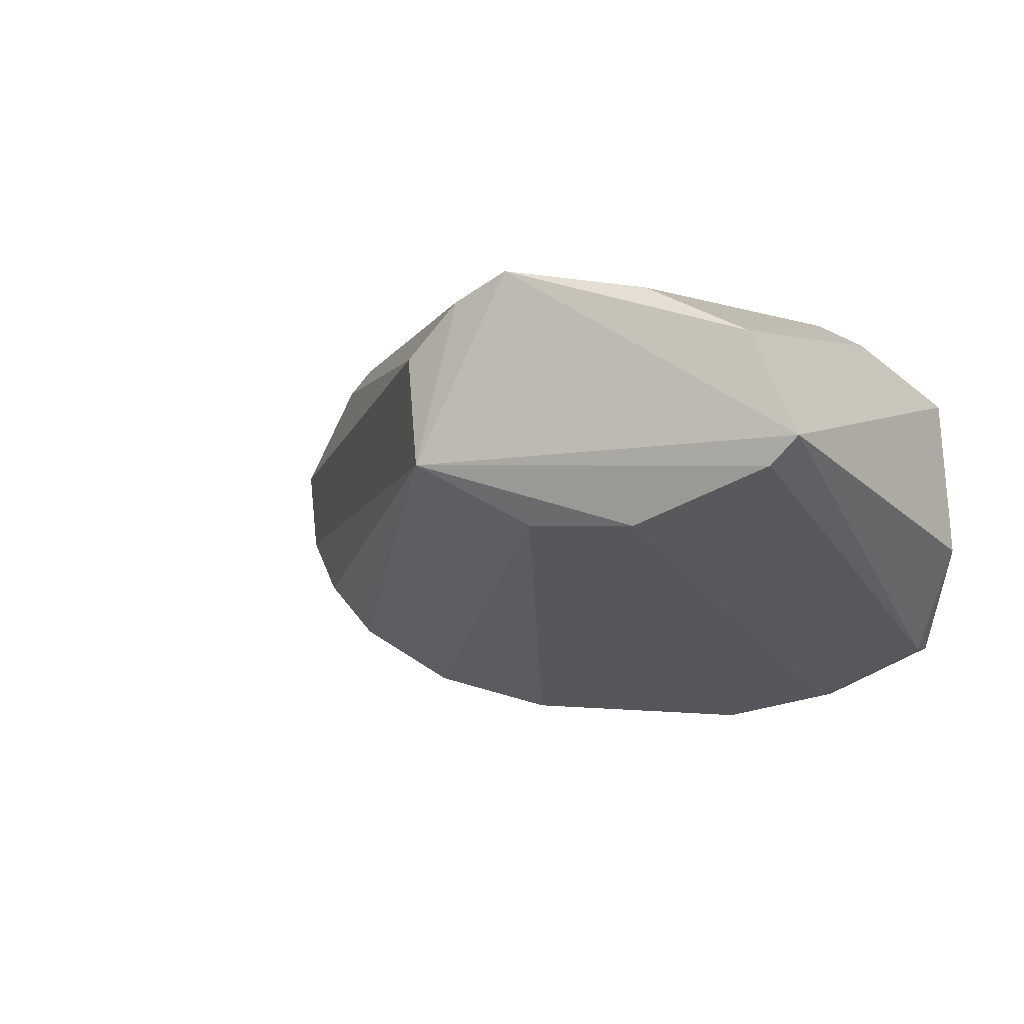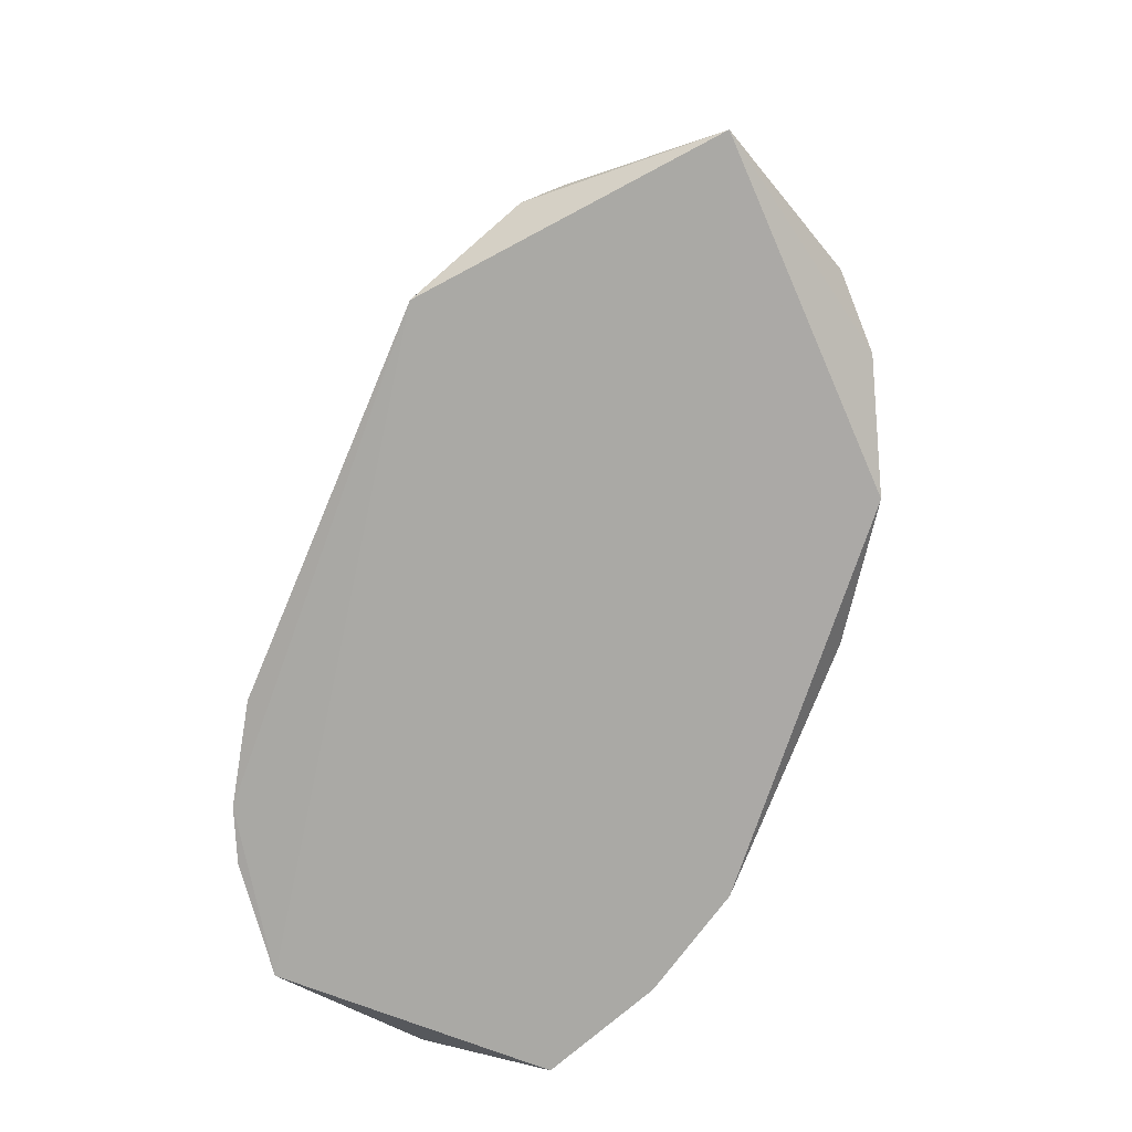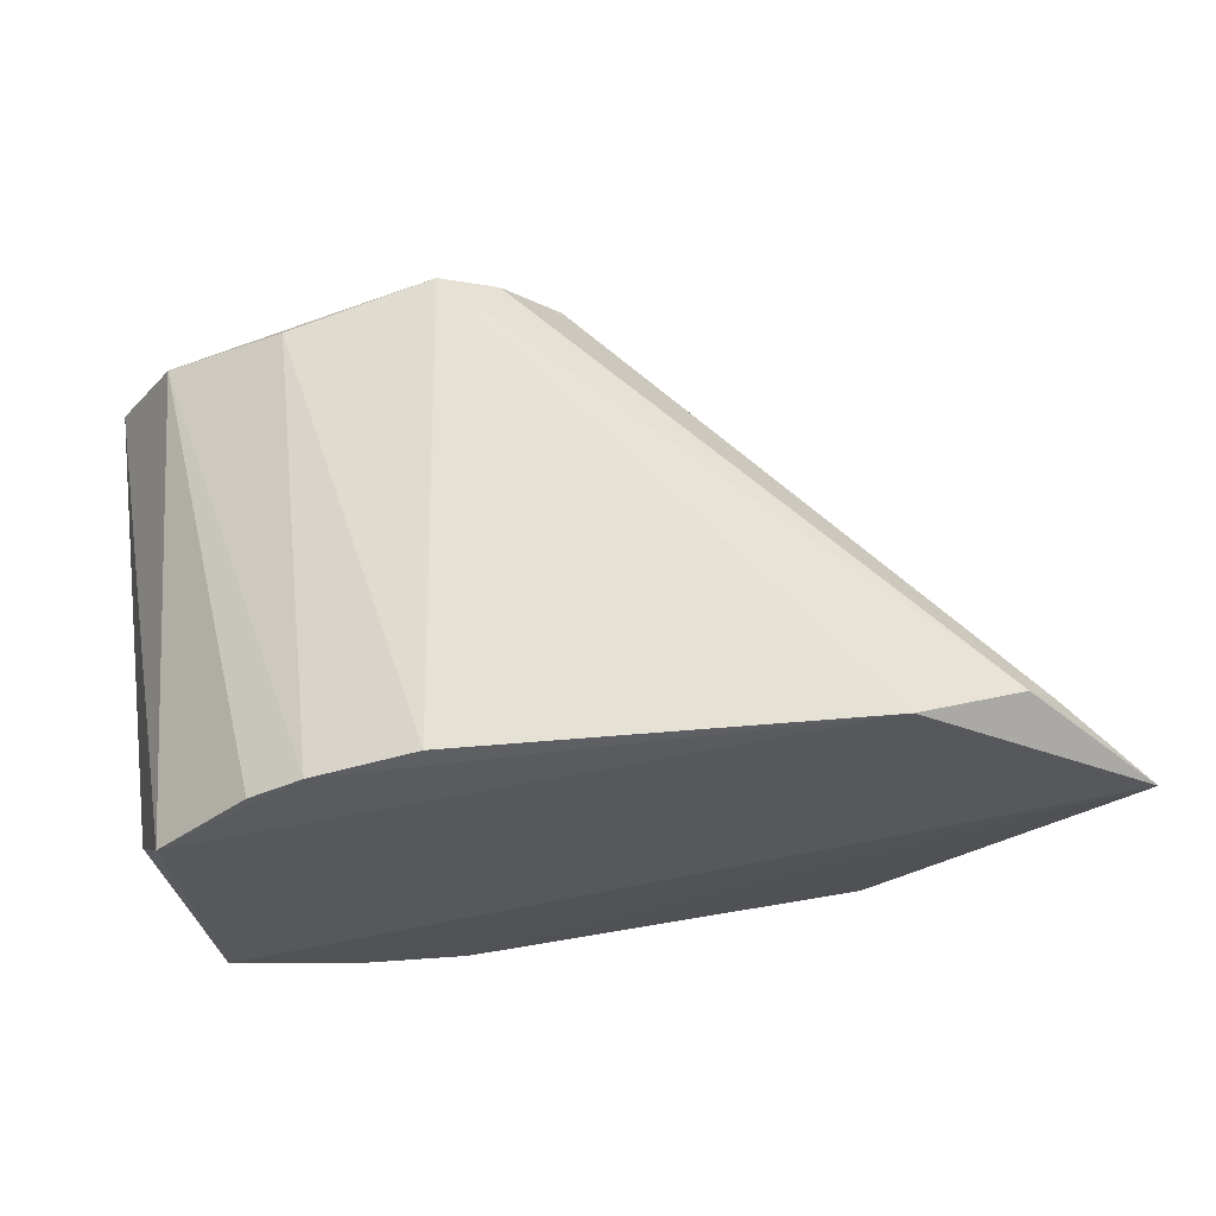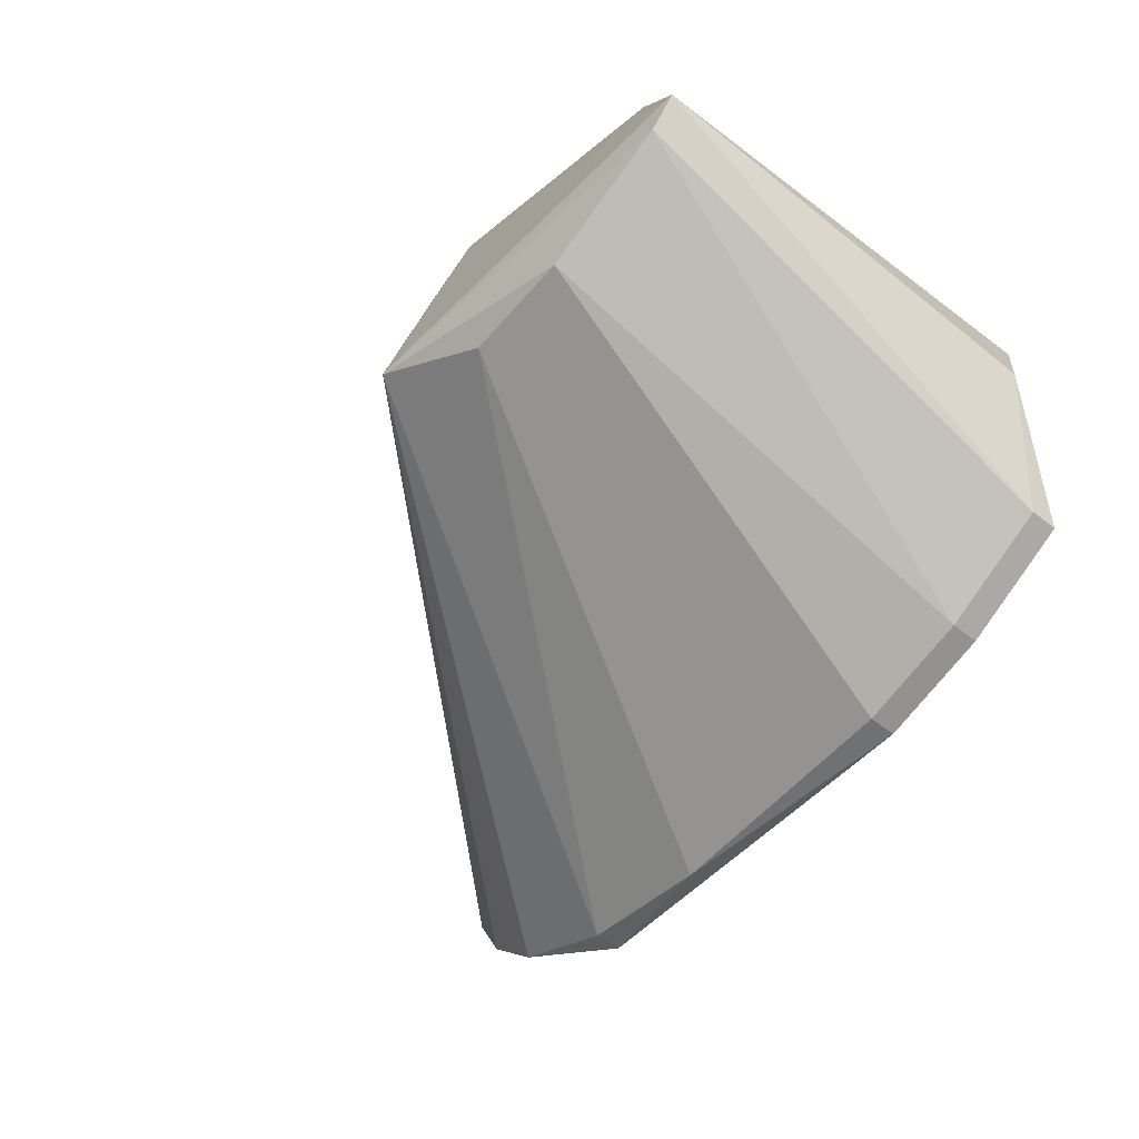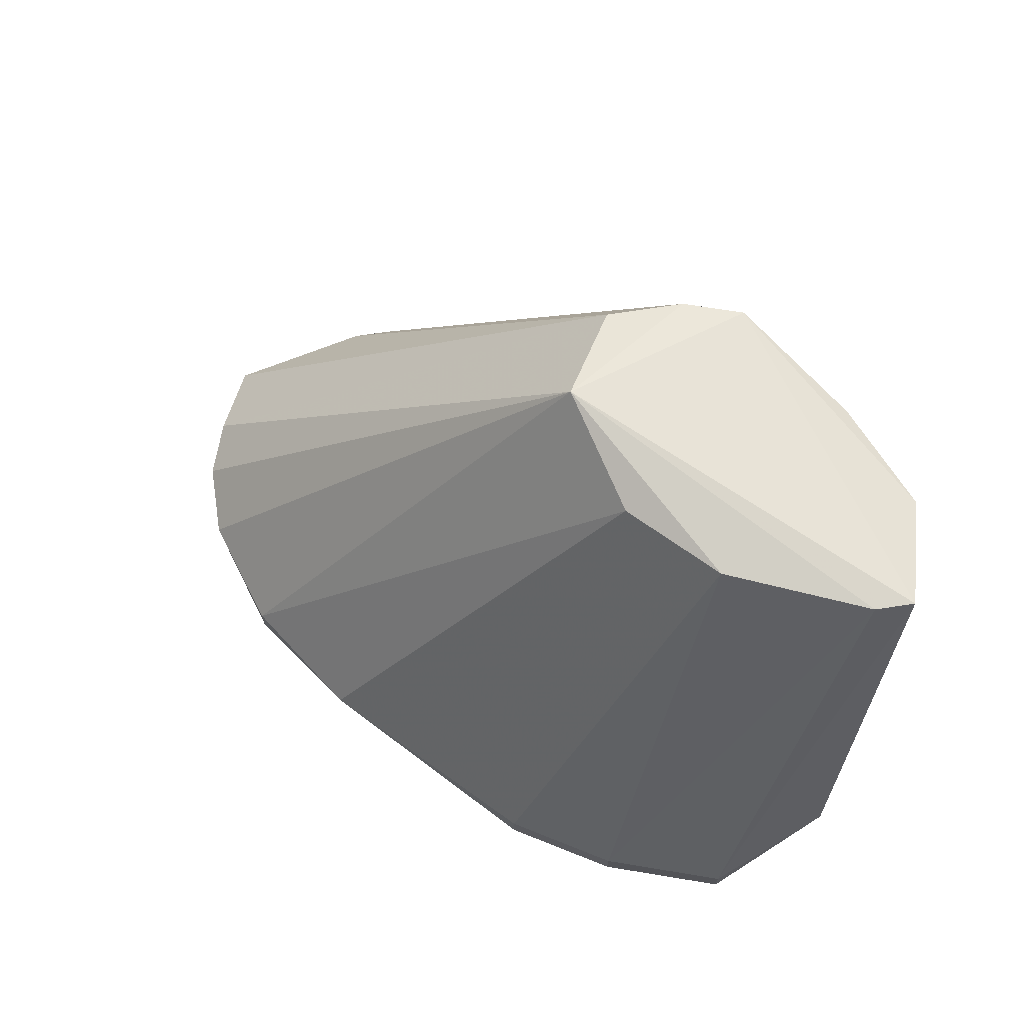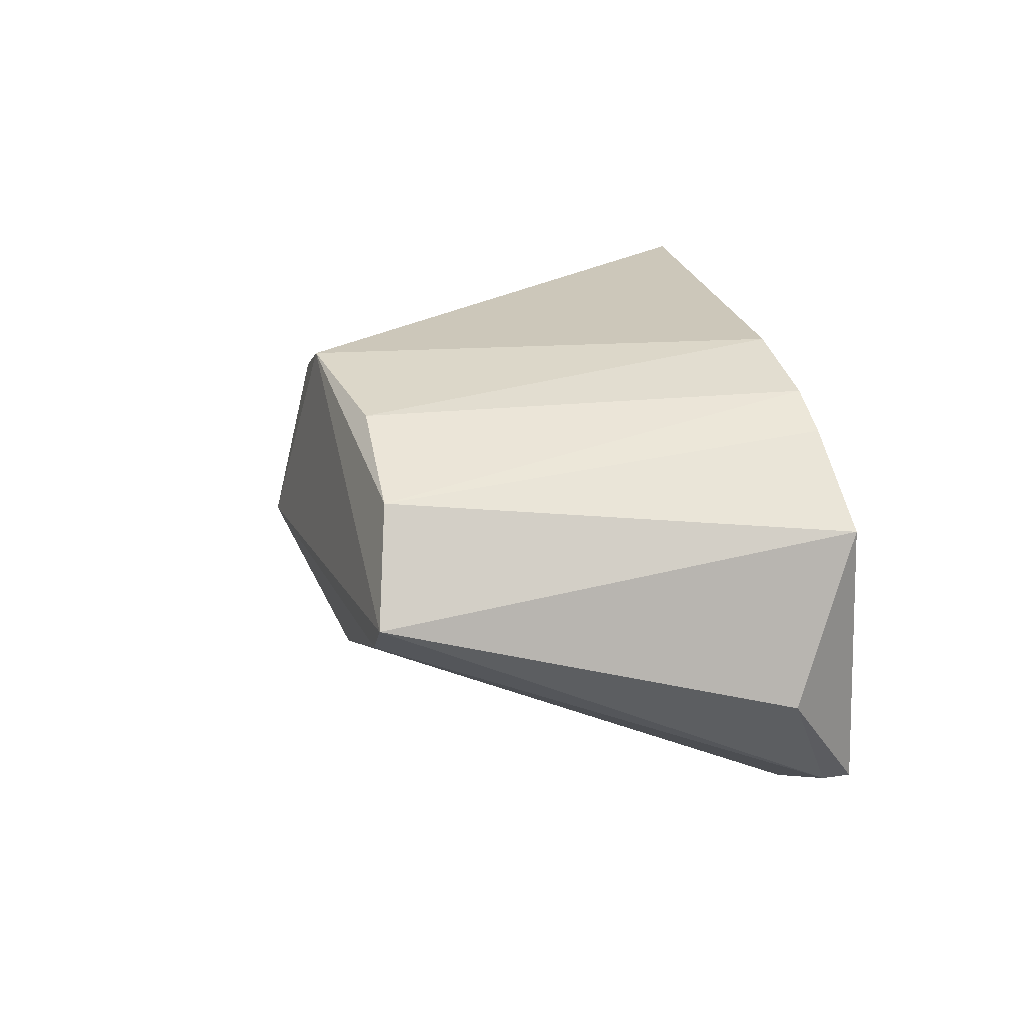
<metadata>
{"format":"obj","ext":"obj","renderer":"f3d","projection":"perspective","resolution":1024,"background":"white","views":[{"elev":-0.1,"azim":-151.2,"up":"+Z"},{"elev":-77.0,"azim":67.0,"up":"+Y"},{"elev":64.5,"azim":-8.5,"up":"+Z"},{"elev":-55.1,"azim":-129.6,"up":"+Z"},{"elev":66.9,"azim":-144.0,"up":"+Y"},{"elev":21.3,"azim":-104.6,"up":"+Z"}]}
</metadata>
<code>
v -0.222 -0.5079 0.9845
v -0.6663 -0.5079 0.4448
v -0.7933 -0.5079 0.4766
v -0.5098 0.07063 0.7668
v -0.944 -0.4861 0.8472
v -0.0316 -0.4762 0.6036
v -0.8883 0.01165 0.9068
v -0.9203 0.03175 0.7623
v -0.6028 0.03175 0.9845
v 0.05009 -0.5353 0.7655
v -0.6748 -0.4775 0.984
v -0.222 -0.4762 0.4766
v -0.7616 0.03175 0.6988
v -0.9203 -0.5079 0.5401
v -0.4761 0.03175 0.8892
v -0.09508 -0.4762 0.921
v -0.9838 -0.4127 0.6671
v -0.952 0.03175 0.794
v -0.3808 -0.4762 0.4448
v -0.222 -0.5079 0.4766
v -0.6345 0.03175 0.6988
v -0.7884 -0.4781 0.9564
v -0.7642 0.005698 0.96
v -0.6663 -0.4762 0.4448
v -0.7933 -0.4762 0.4766
v -0.09508 -0.4762 0.5401
v 0.000192 -0.4762 0.6671
v -0.9203 -0.4762 0.5401
v -0.5394 0.03175 0.9527
v -0.06339 -0.4762 0.8892
v -0.8453 -0.4785 0.9285
f 22 7 31
f 3 2 10
f 1 5 10
f 1 9 11
f 8 4 13
f 3 10 14
f 10 5 14
f 9 1 16
f 1 10 16
f 14 5 17
f 5 7 18
f 4 8 18
f 9 4 18
f 7 9 18
f 17 5 18
f 10 2 20
f 2 19 20
f 19 12 20
f 4 12 21
f 13 4 21
f 12 19 21
f 19 13 21
f 5 1 22
f 1 11 22
f 22 11 23
f 9 7 23
f 11 9 23
f 7 22 23
f 2 3 24
f 19 2 24
f 13 19 24
f 8 13 25
f 3 14 25
f 24 3 25
f 13 24 25
f 4 6 26
f 6 10 26
f 12 4 26
f 10 20 26
f 20 12 26
f 6 4 27
f 10 6 27
f 4 15 27
f 15 10 27
f 14 17 28
f 17 18 28
f 18 8 28
f 8 25 28
f 25 14 28
f 4 9 29
f 15 4 29
f 9 16 29
f 29 16 30
f 10 15 30
f 16 10 30
f 15 29 30
f 7 5 31
f 5 22 31

</code>
